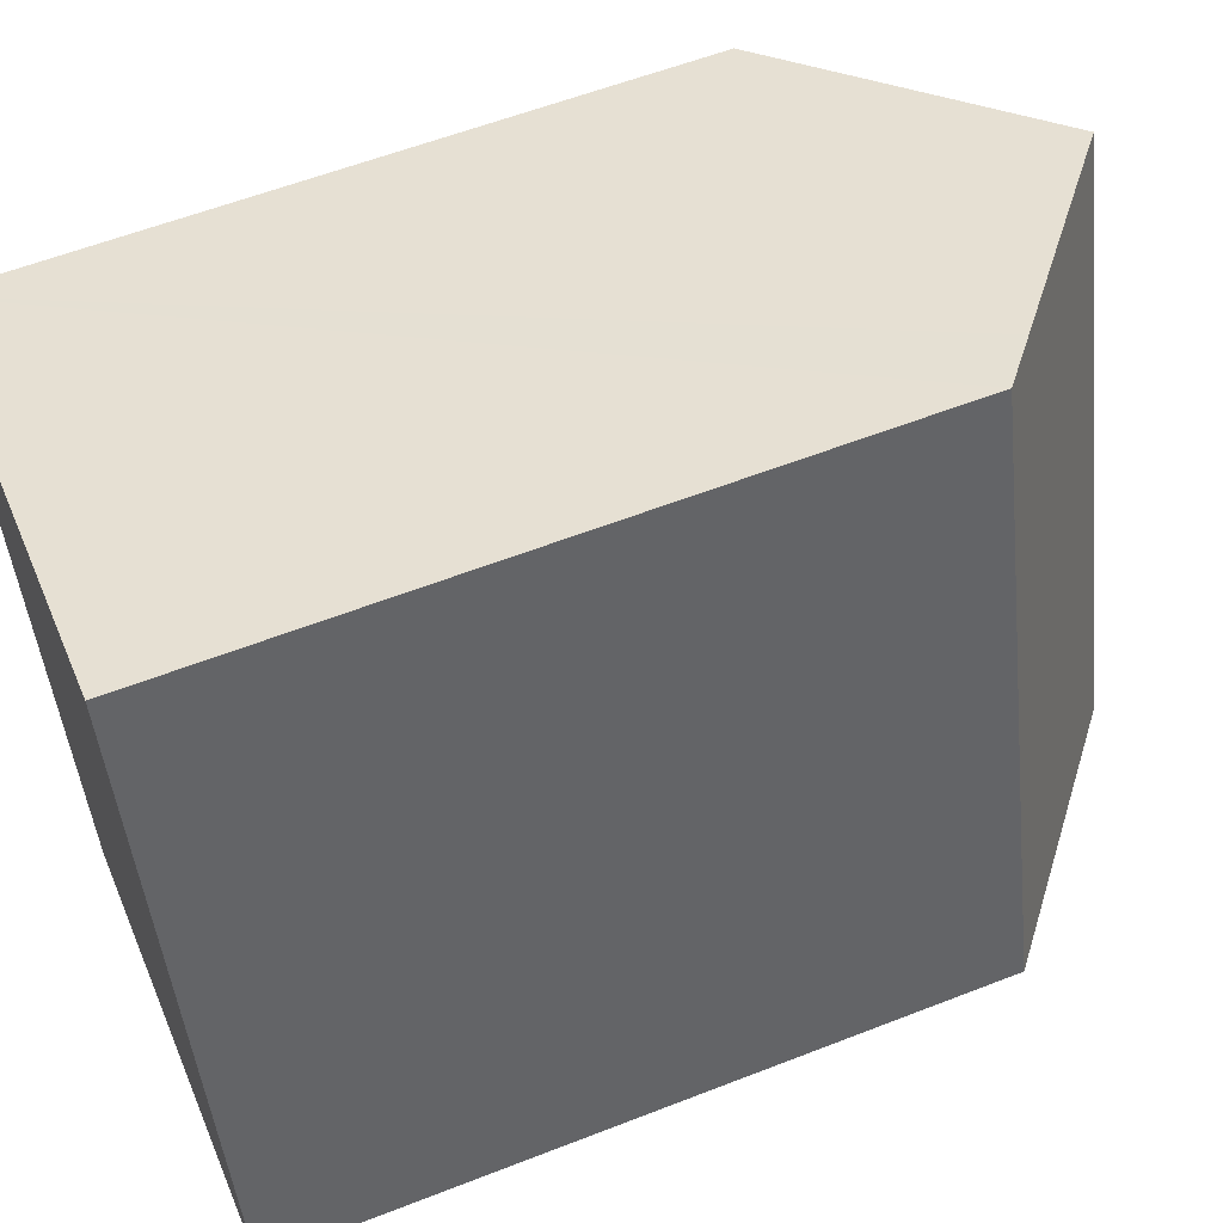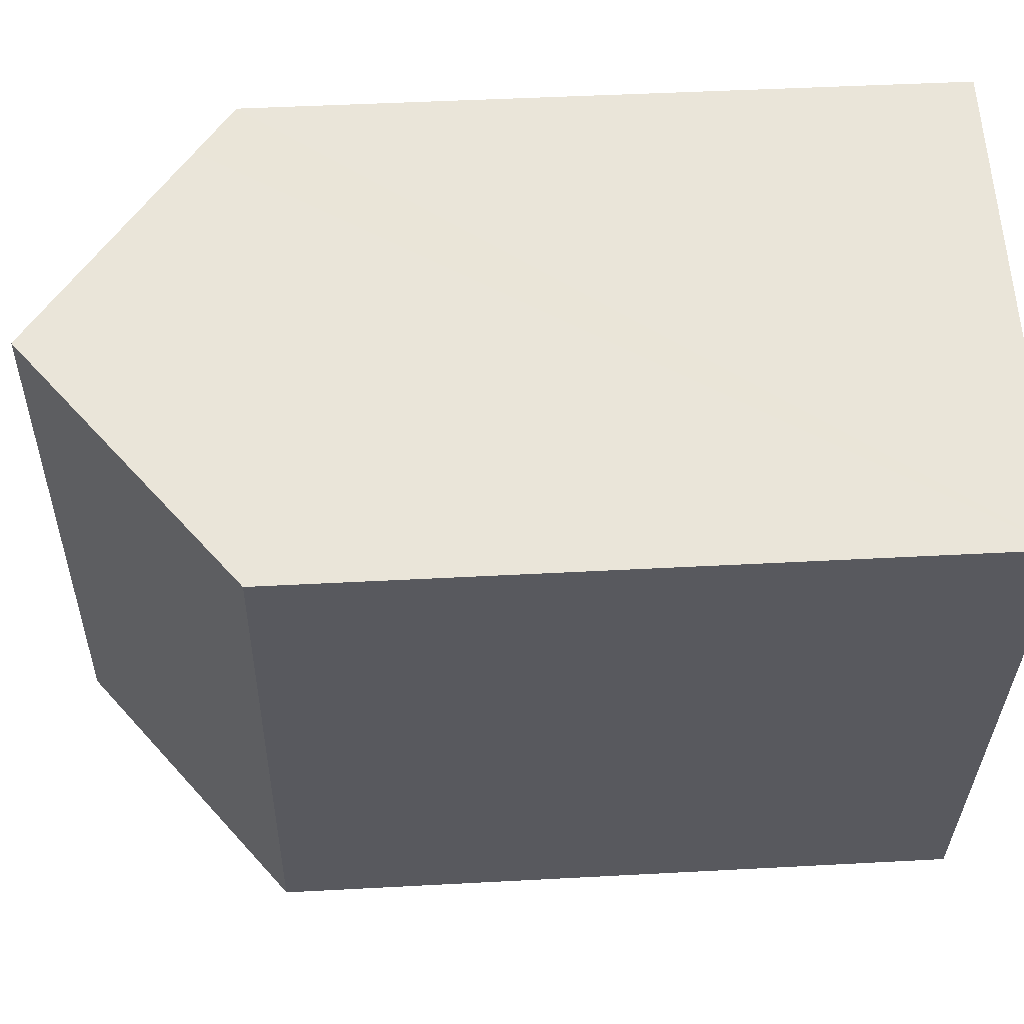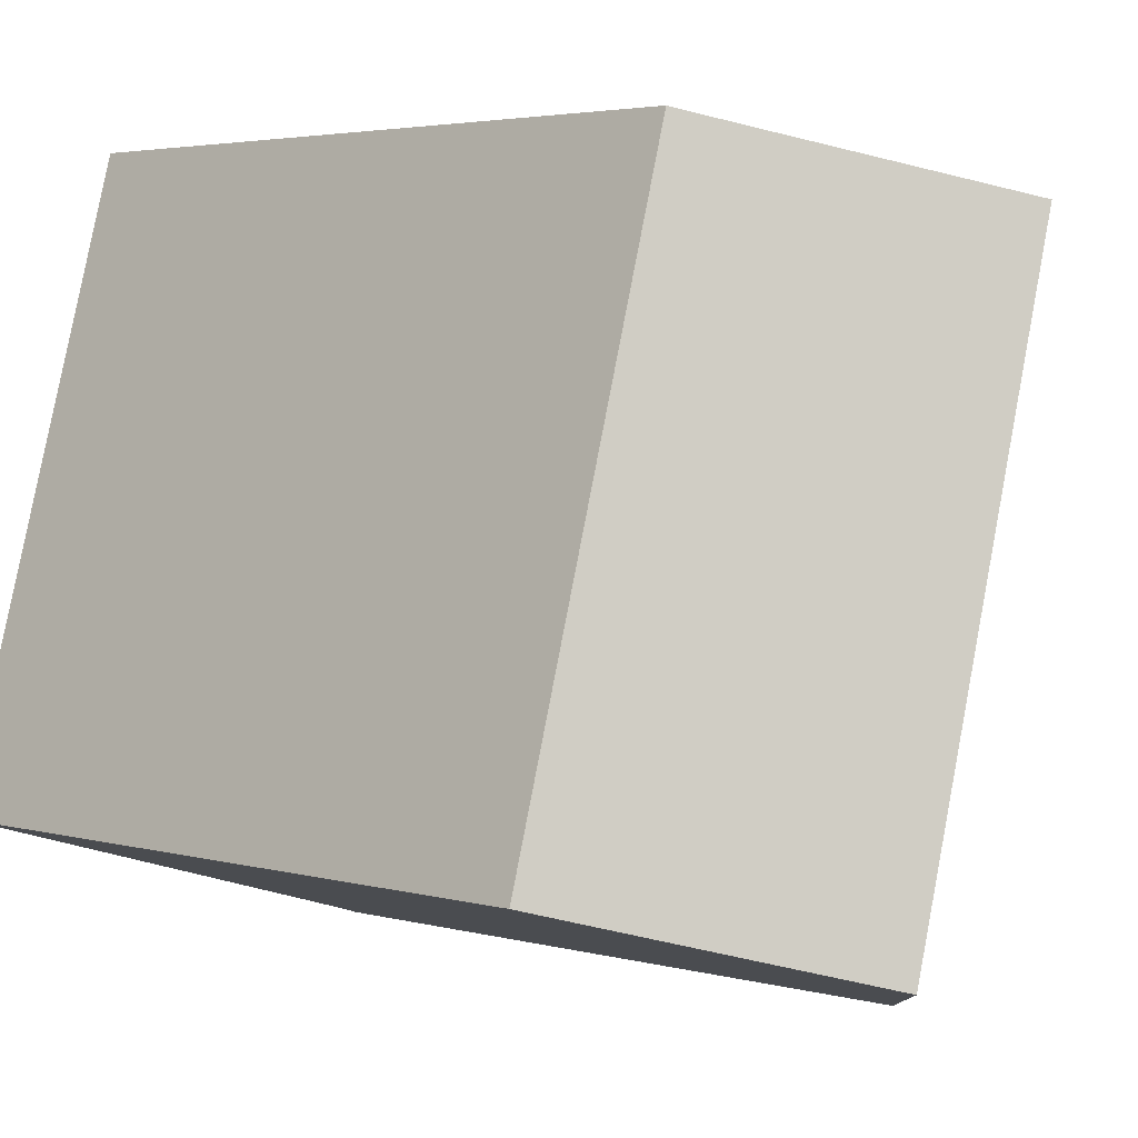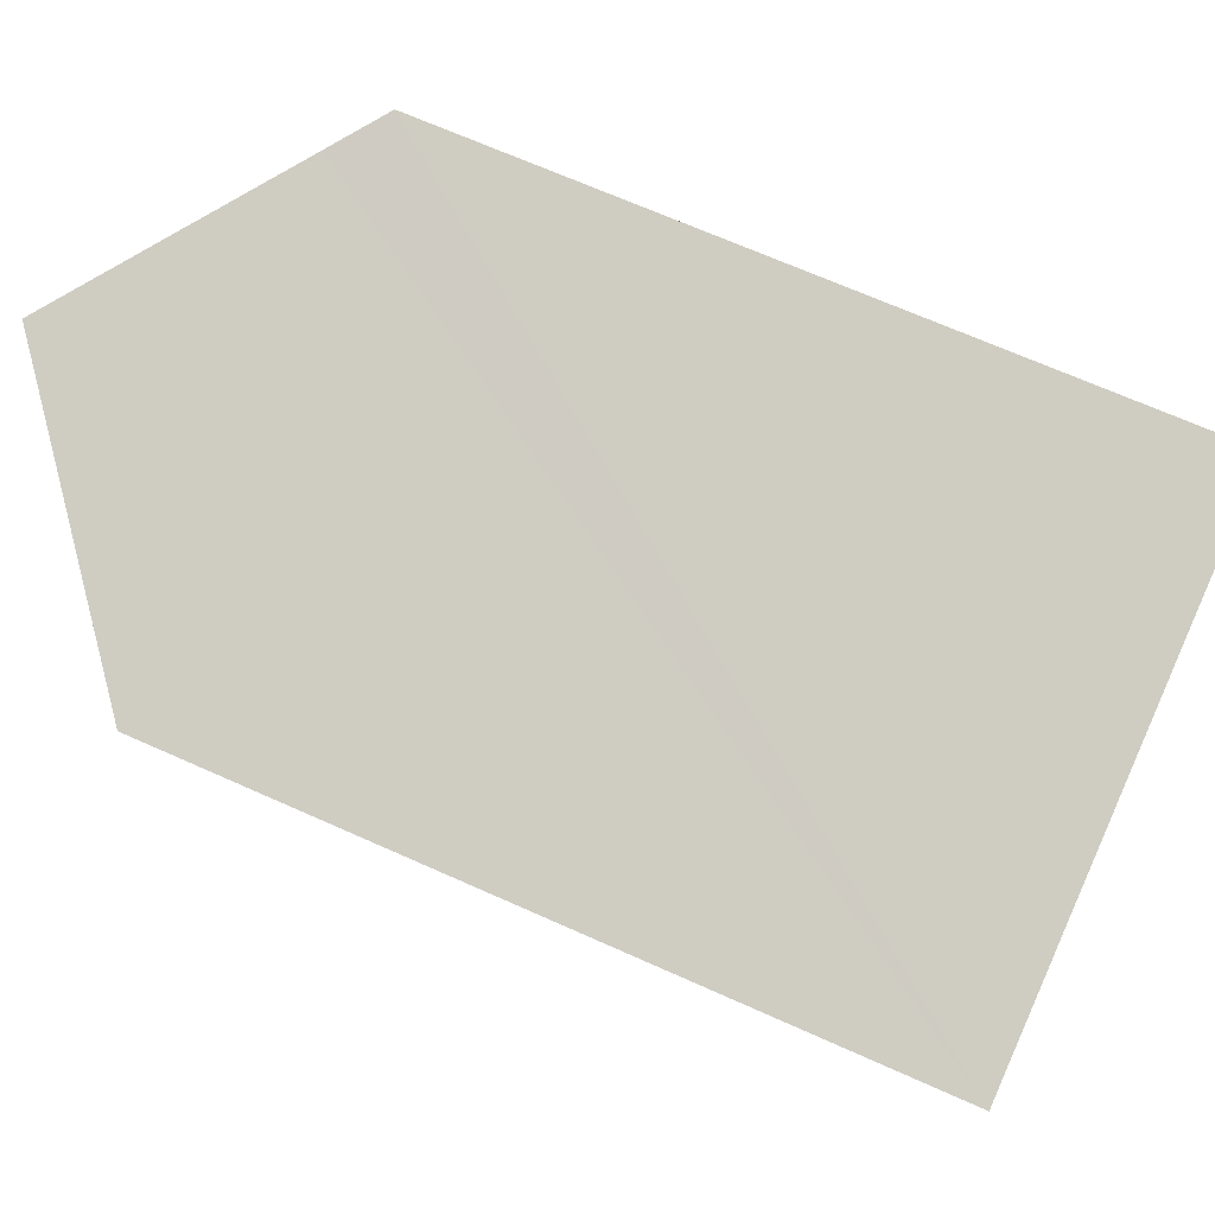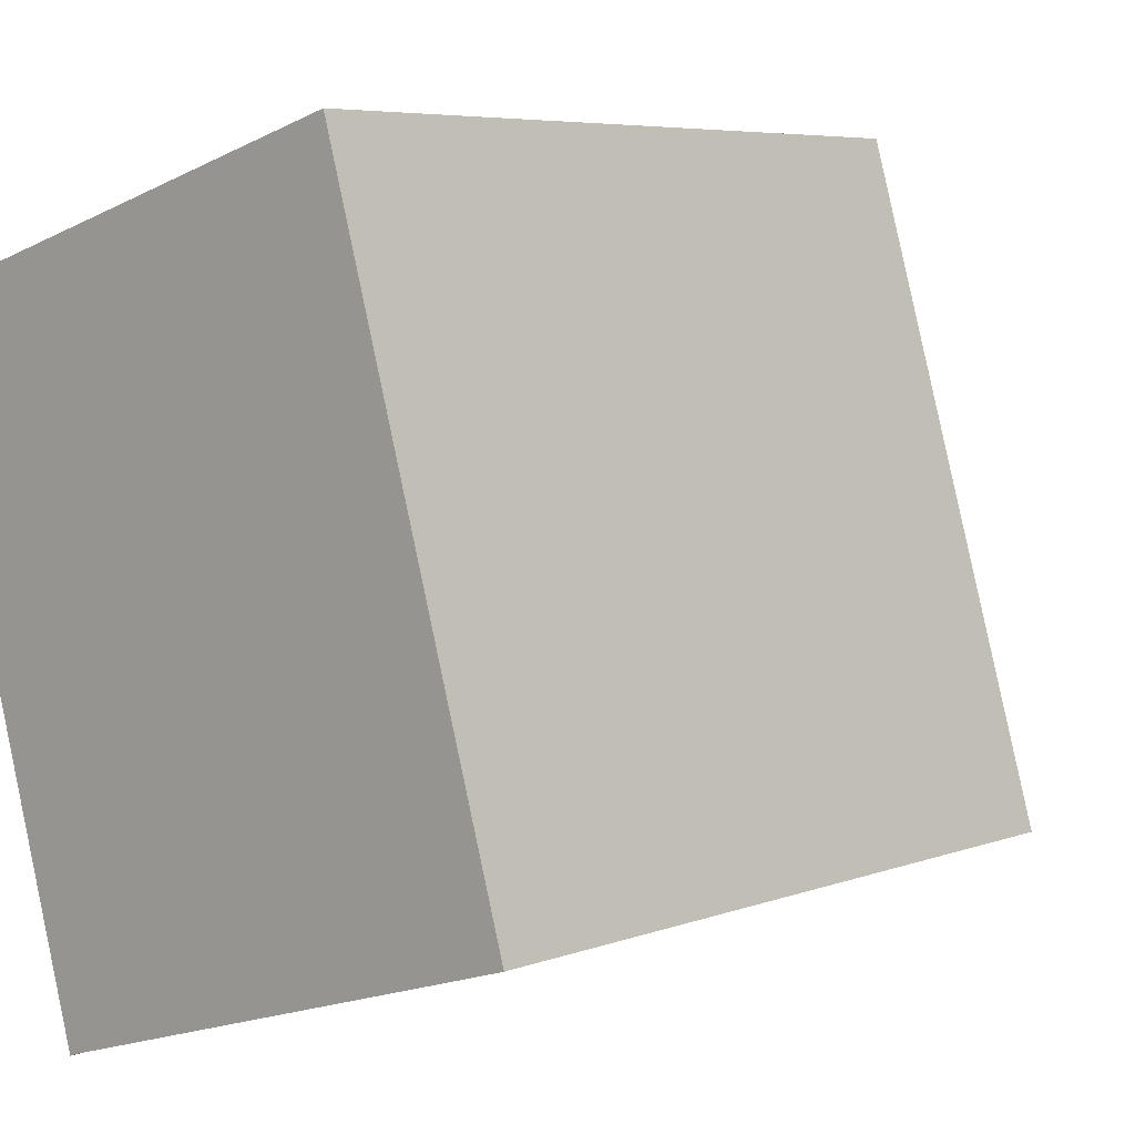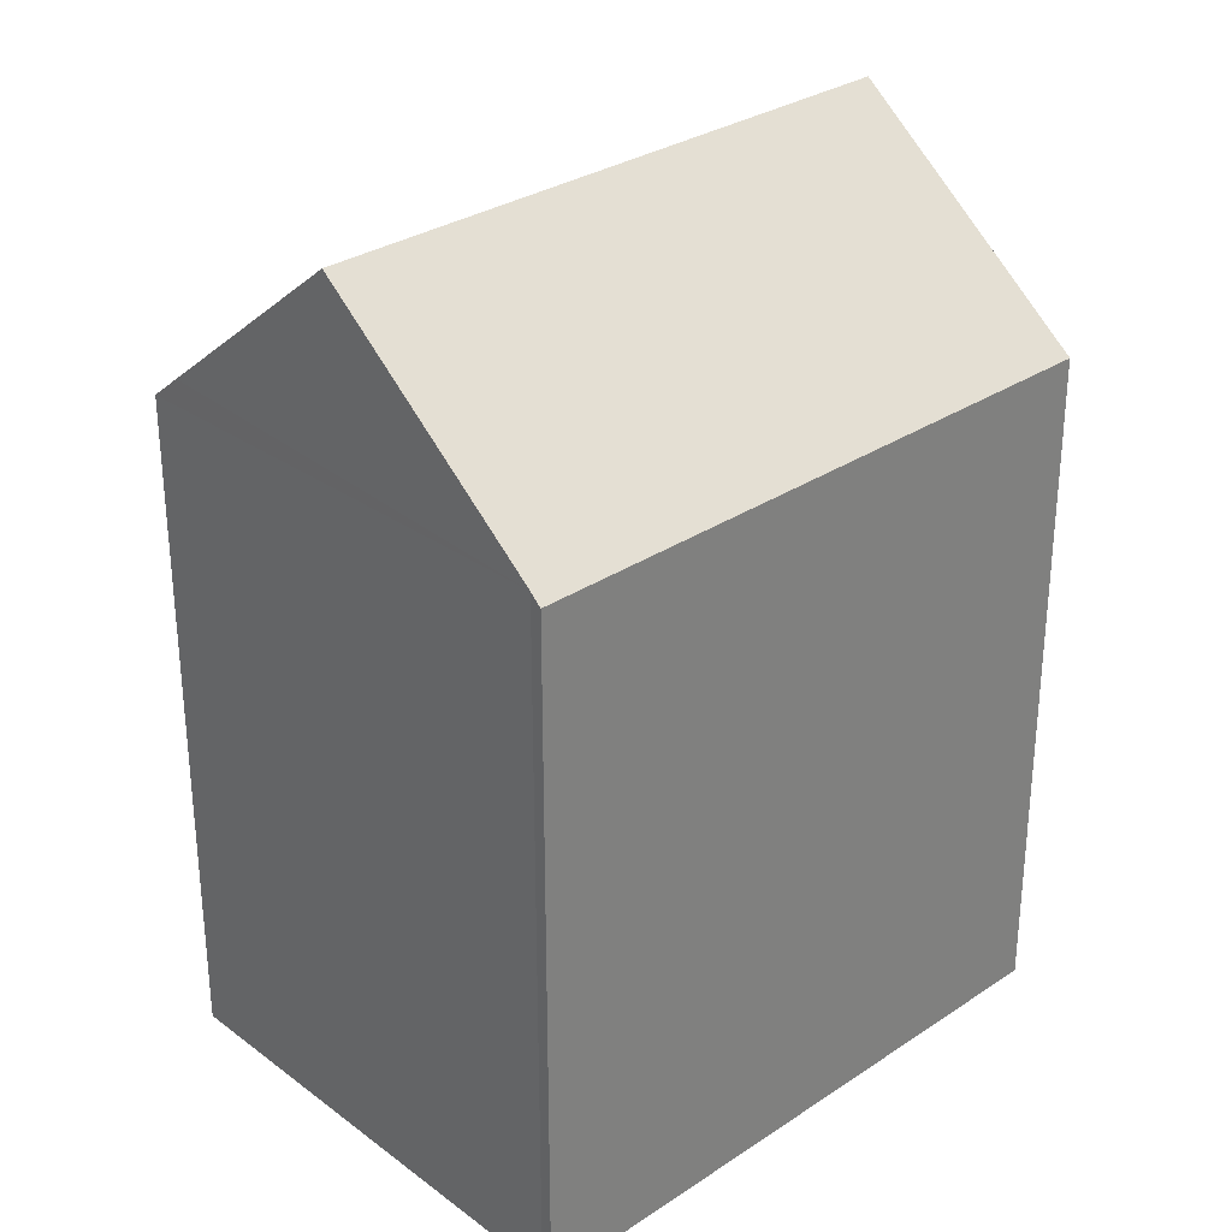
<metadata>
{"format":"obj","ext":"obj","renderer":"f3d","projection":"perspective","resolution":1024,"background":"white","views":[{"elev":57.8,"azim":67.9,"up":"+Z"},{"elev":43.1,"azim":-93.7,"up":"+Z"},{"elev":3.5,"azim":132.5,"up":"+Z"},{"elev":66.8,"azim":-65.6,"up":"+Z"},{"elev":5.9,"azim":41.5,"up":"+Z"},{"elev":30.3,"azim":-149.9,"up":"+Y"}]}
</metadata>
<code>
v  18.97 19.62 -13.45
v  12.57 20.76 3.62
v  13.91 19.66 4.017
v  6.977 25.32 2.01
v  12.01 25.32 -15.58
v  18.01 20.41 -13.75
v  0 19.64 1.202e-15
v  5.406 19.91 -17.61
v  5.07 19.64 -17.73
v  0.128 19.74 0.037
v  5.07 1.085e-15 -17.73
v  0 0 0
v  0.128 -2.266e-18 0.037
v  13.91 -2.46e-16 4.017
v  6.977 -1.231e-16 2.01
v  12.57 -2.217e-16 3.62
v  18.97 8.235e-16 -13.45
v  5.406 1.078e-15 -17.61
v  12.01 9.542e-16 -15.58
v  18.01 8.418e-16 -13.75
g defaultobject
f 1 2 3
f 2 1 4
f 4 1 5
f 5 1 6
f 7 8 9
f 8 7 5
f 5 7 4
f 4 7 10
f 11 7 9
f 7 11 12
f 10 2 4
f 2 10 7
f 2 7 12
f 2 12 3
f 3 12 13
f 3 13 14
f 14 13 15
f 14 15 16
f 14 1 3
f 1 14 17
f 18 9 8
f 9 18 11
f 6 8 5
f 8 6 1
f 8 1 17
f 8 17 19
f 8 19 18
f 19 17 20
f 14 20 17
f 20 14 16
f 20 16 19
f 19 16 15
f 19 15 13
f 19 13 18
f 18 13 11
f 11 13 12

</code>
